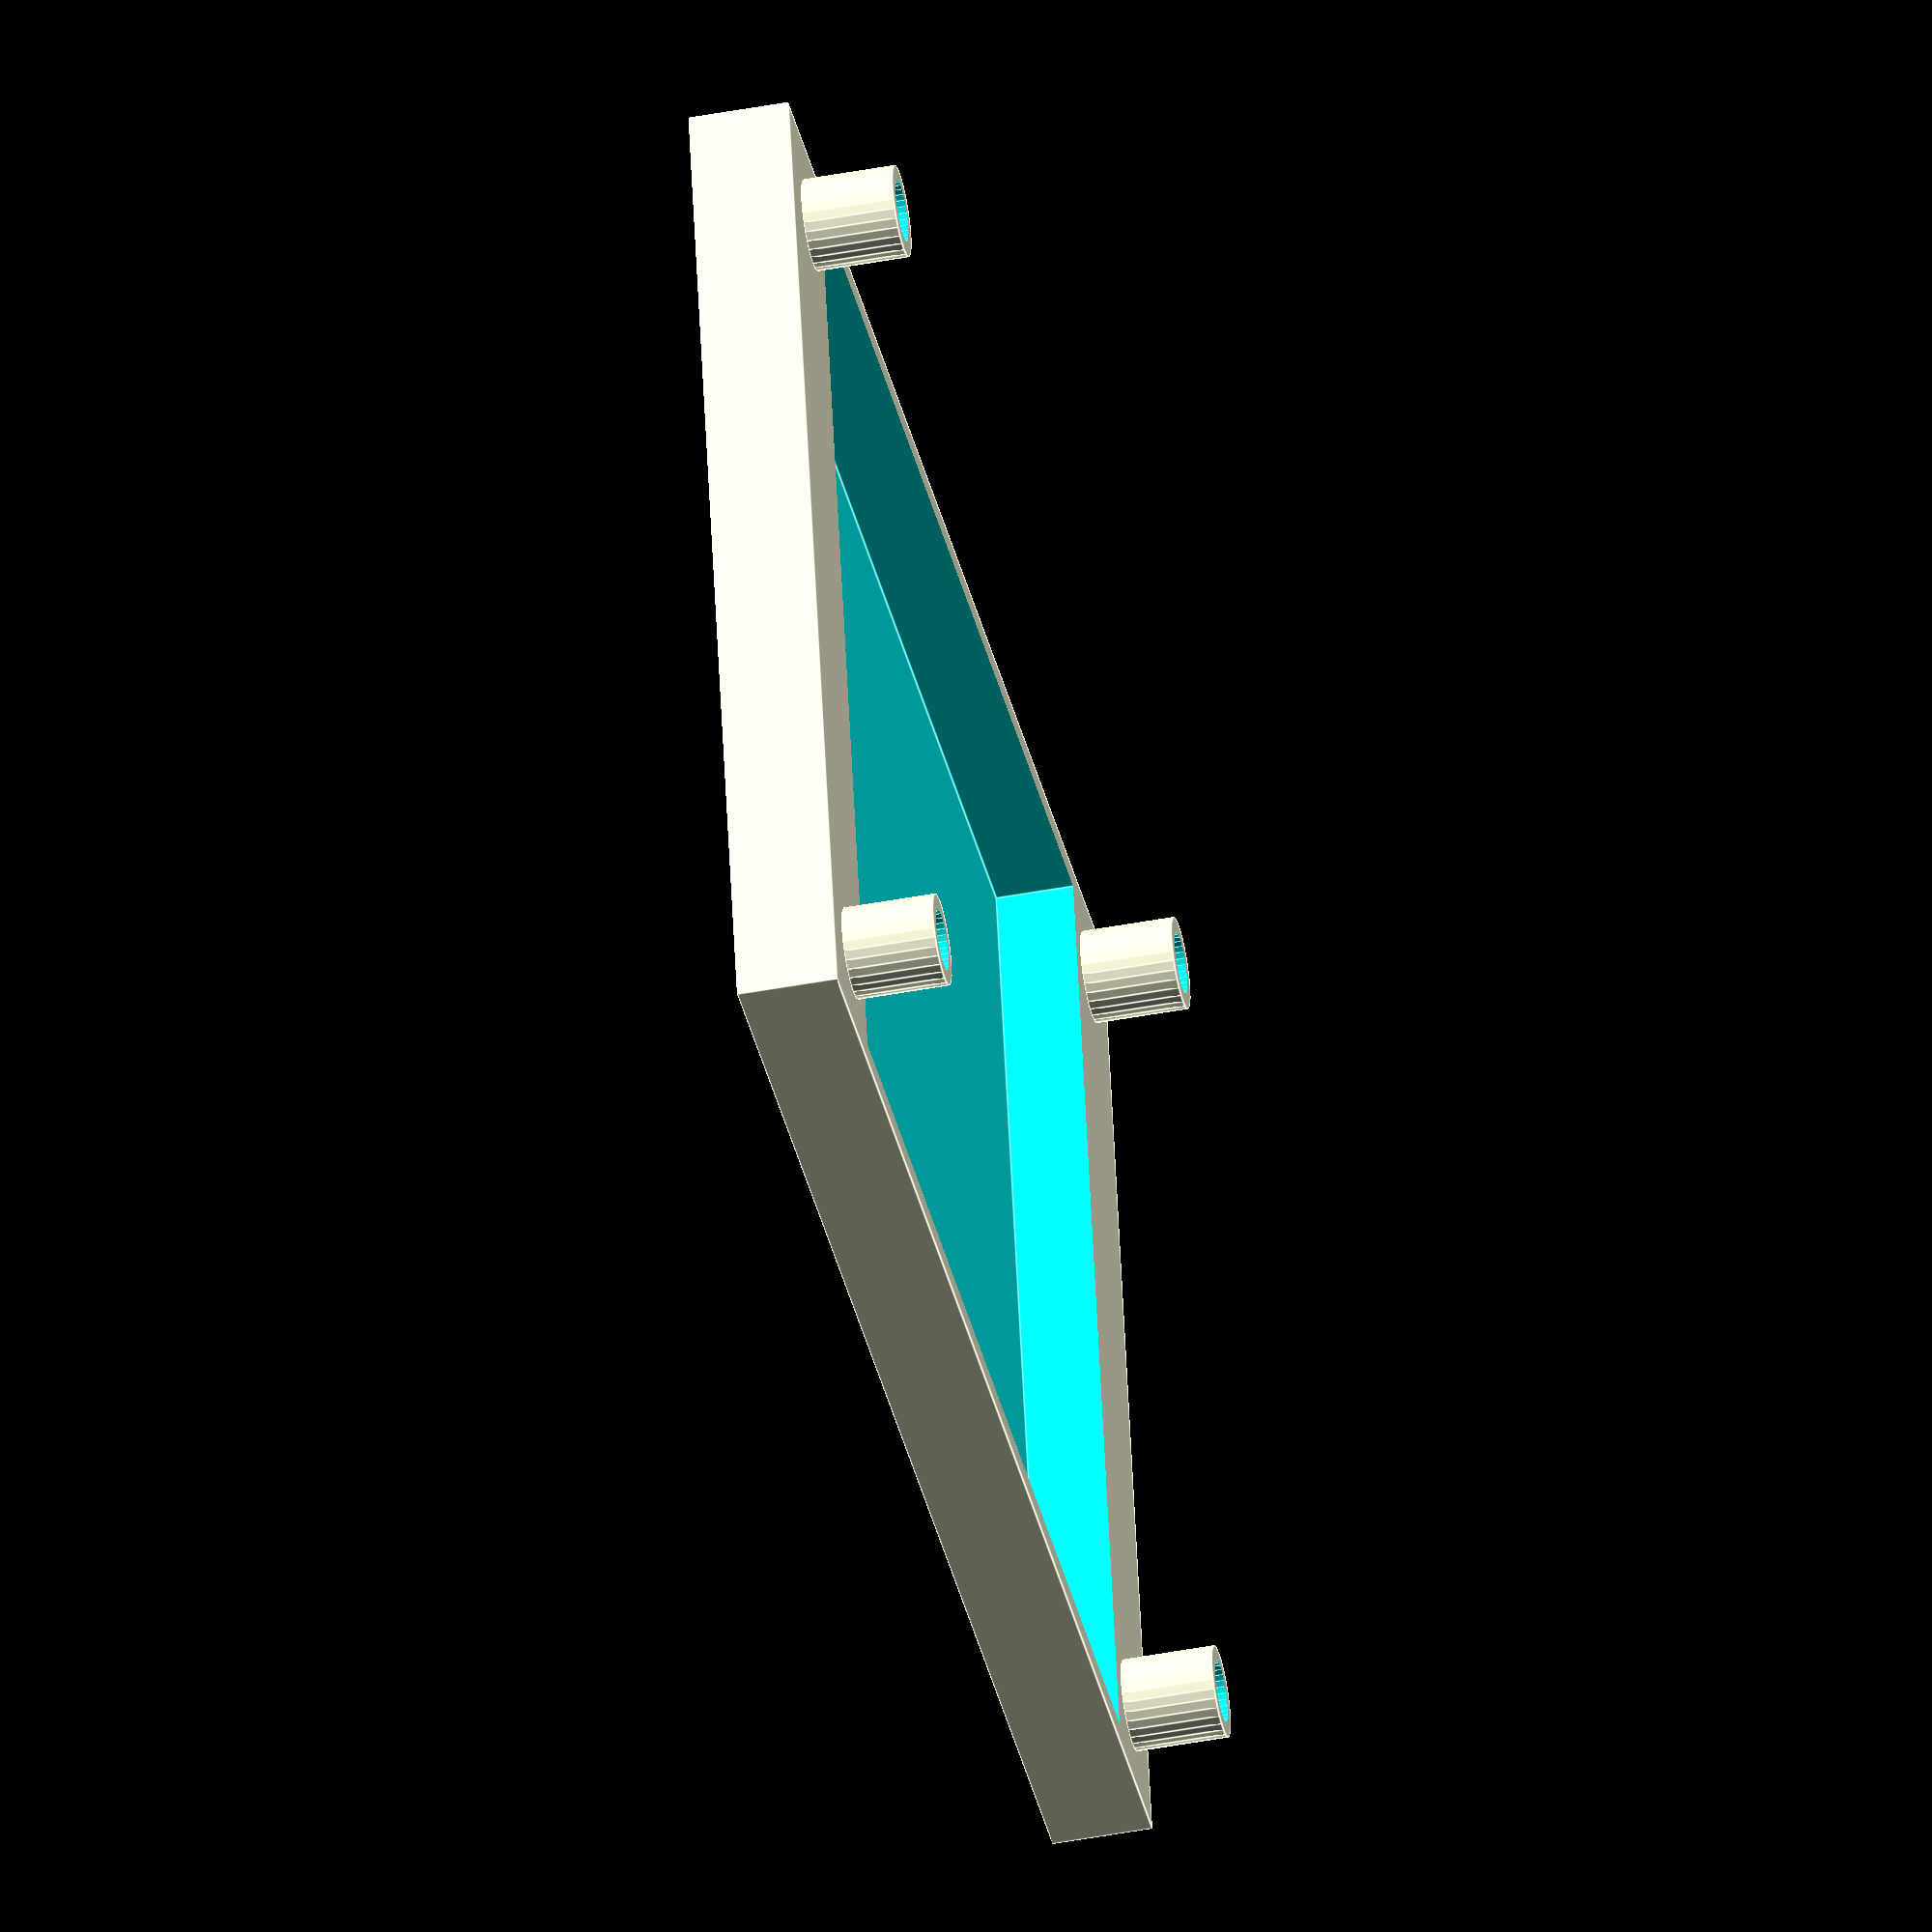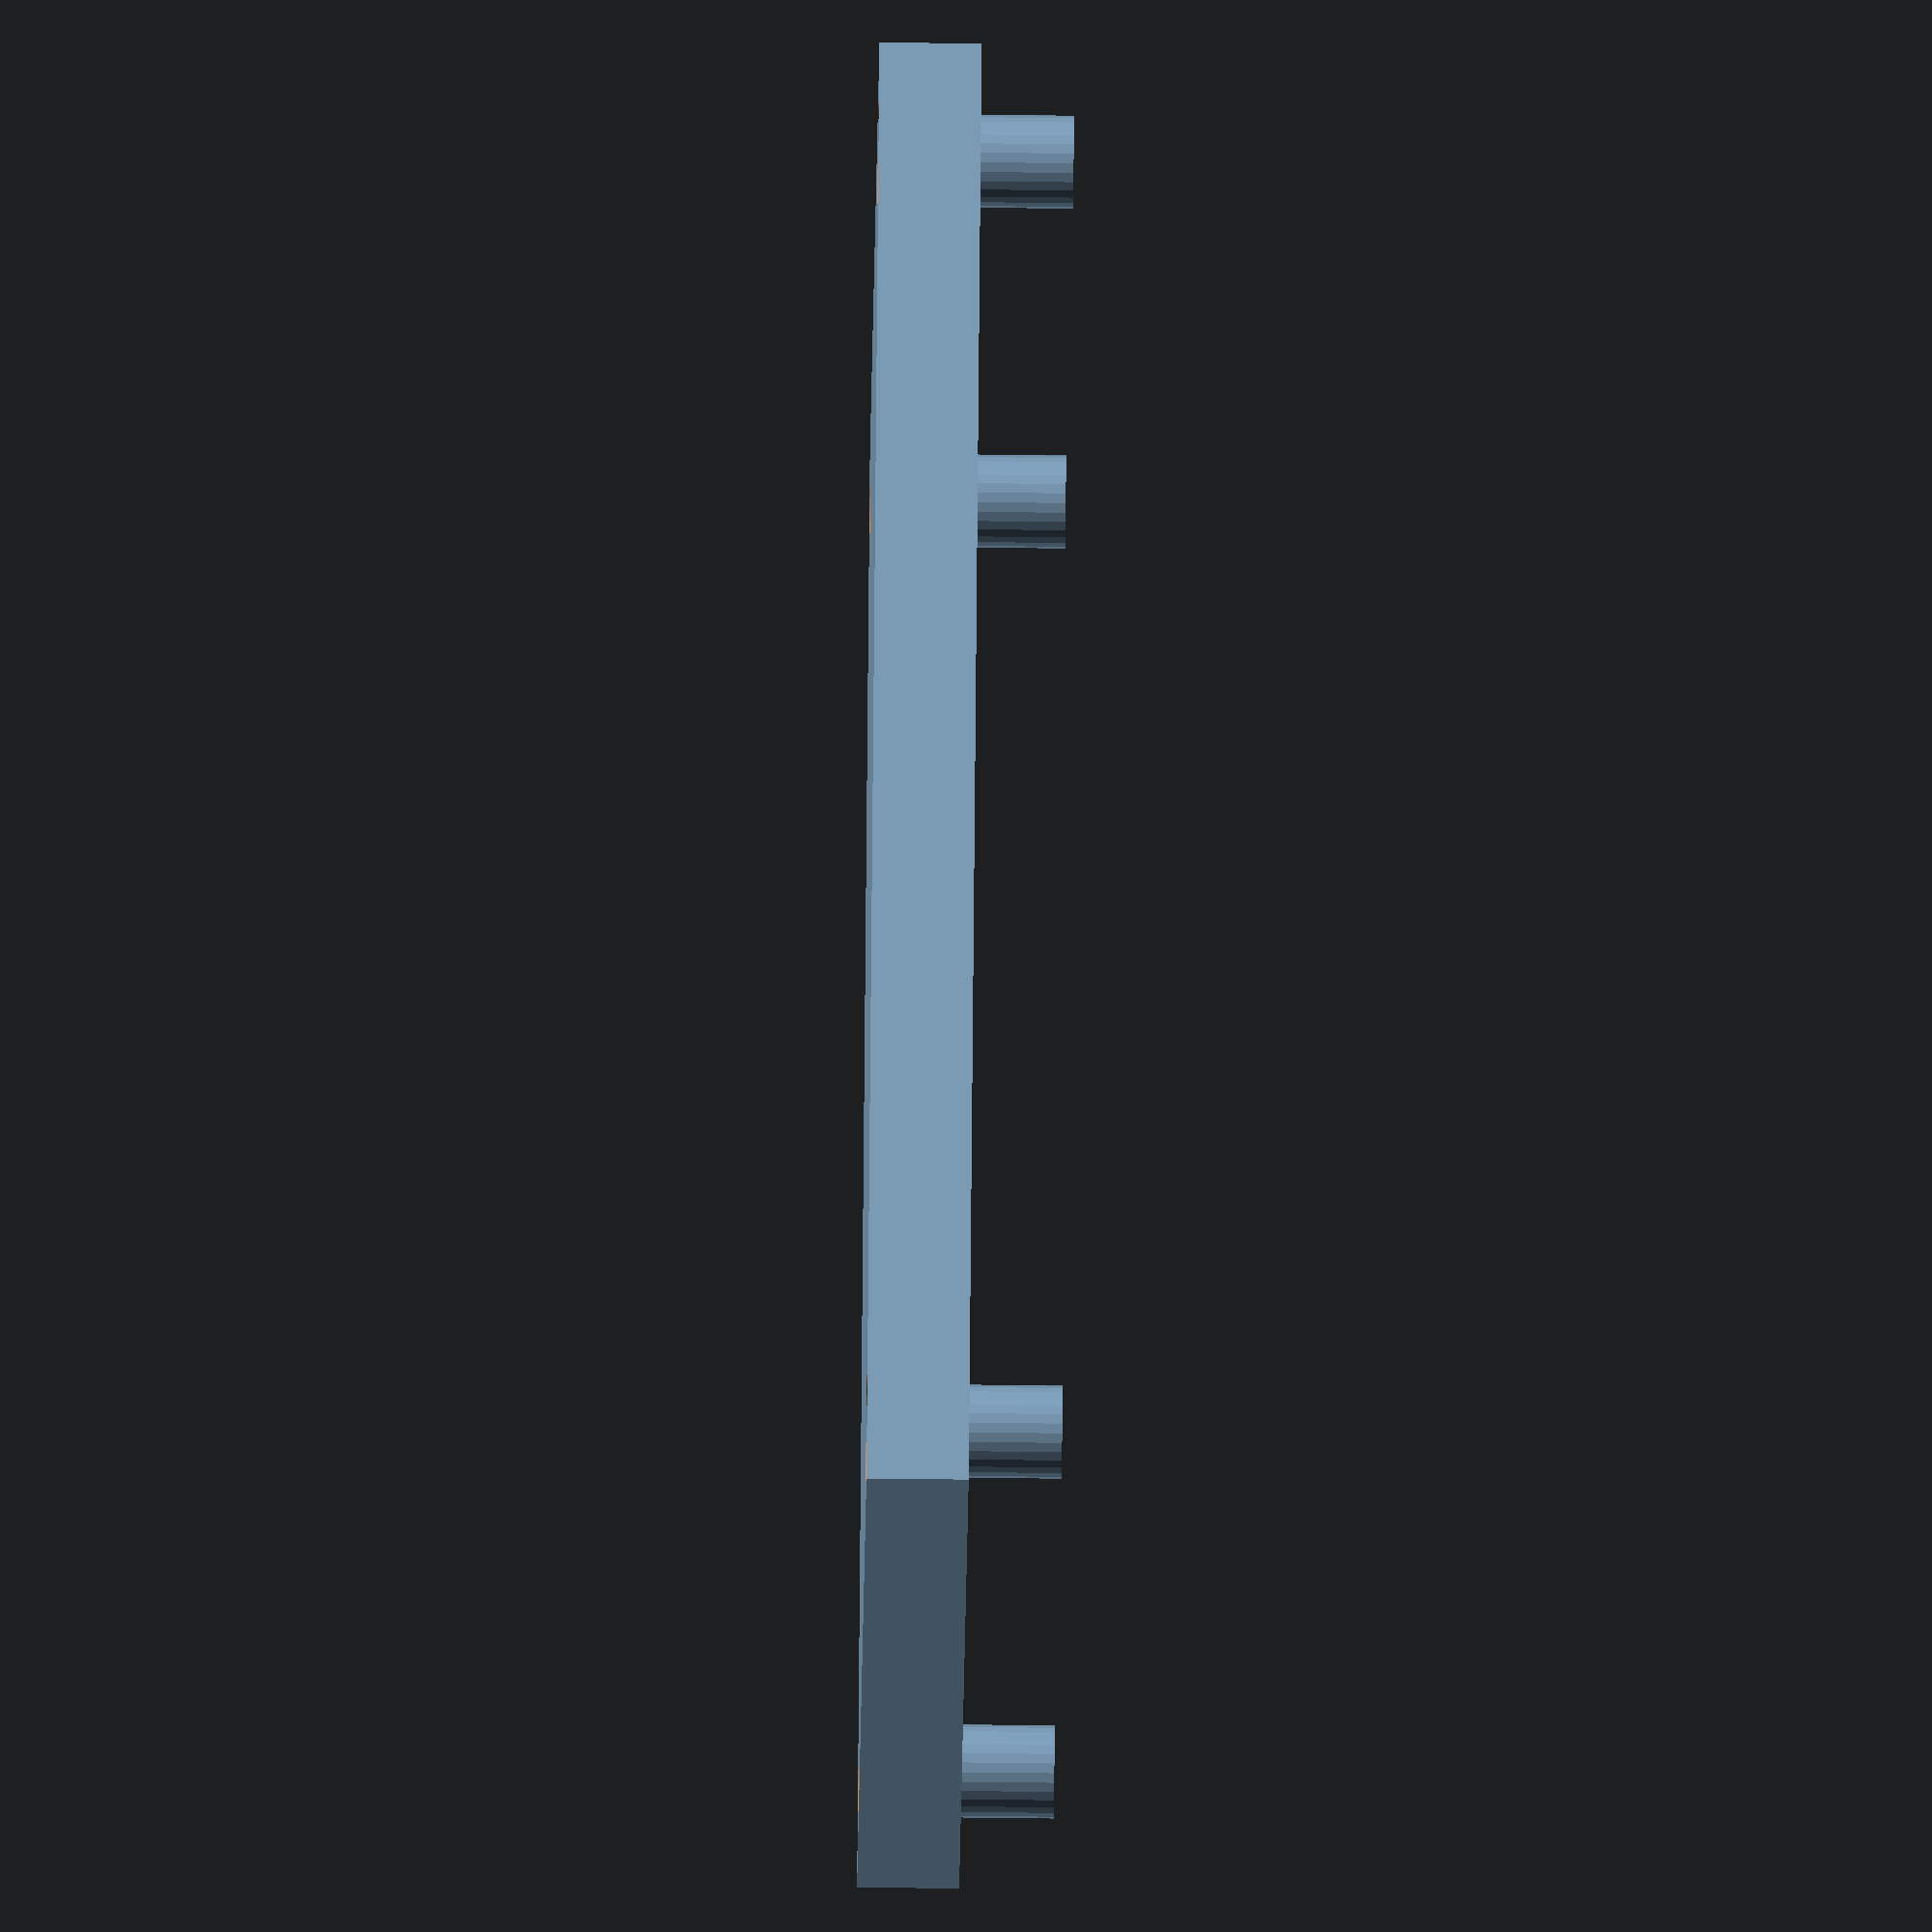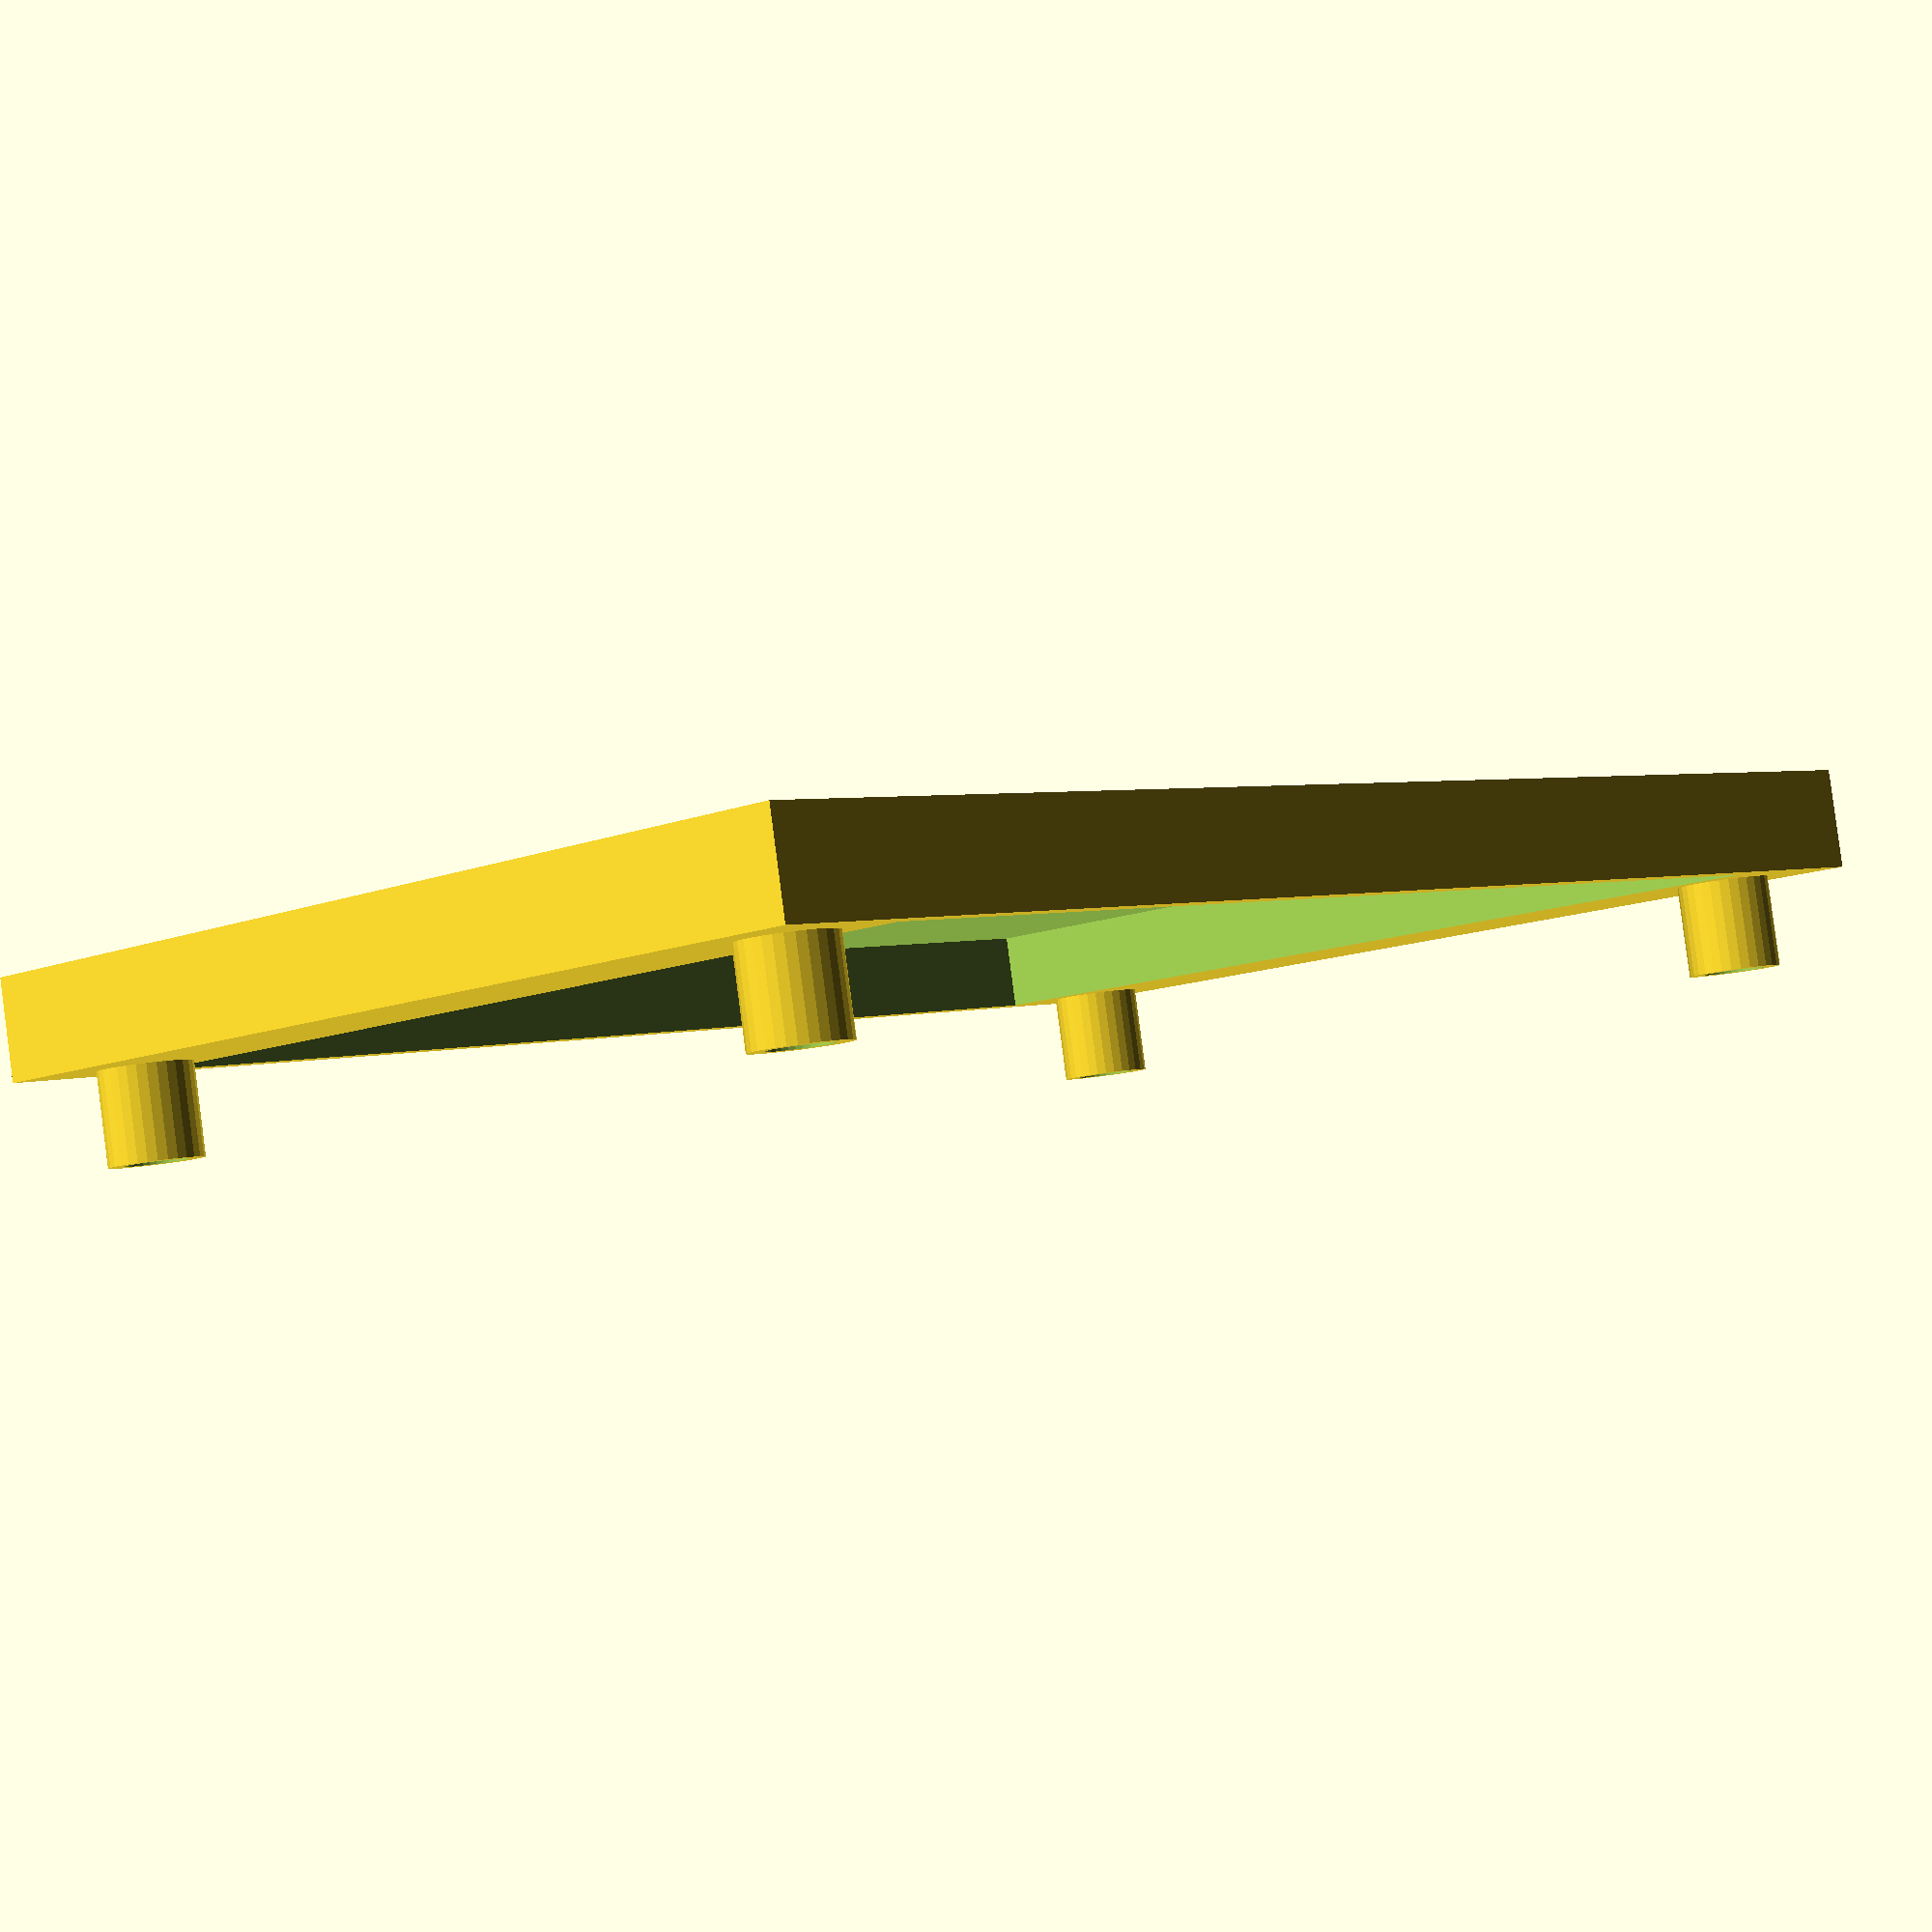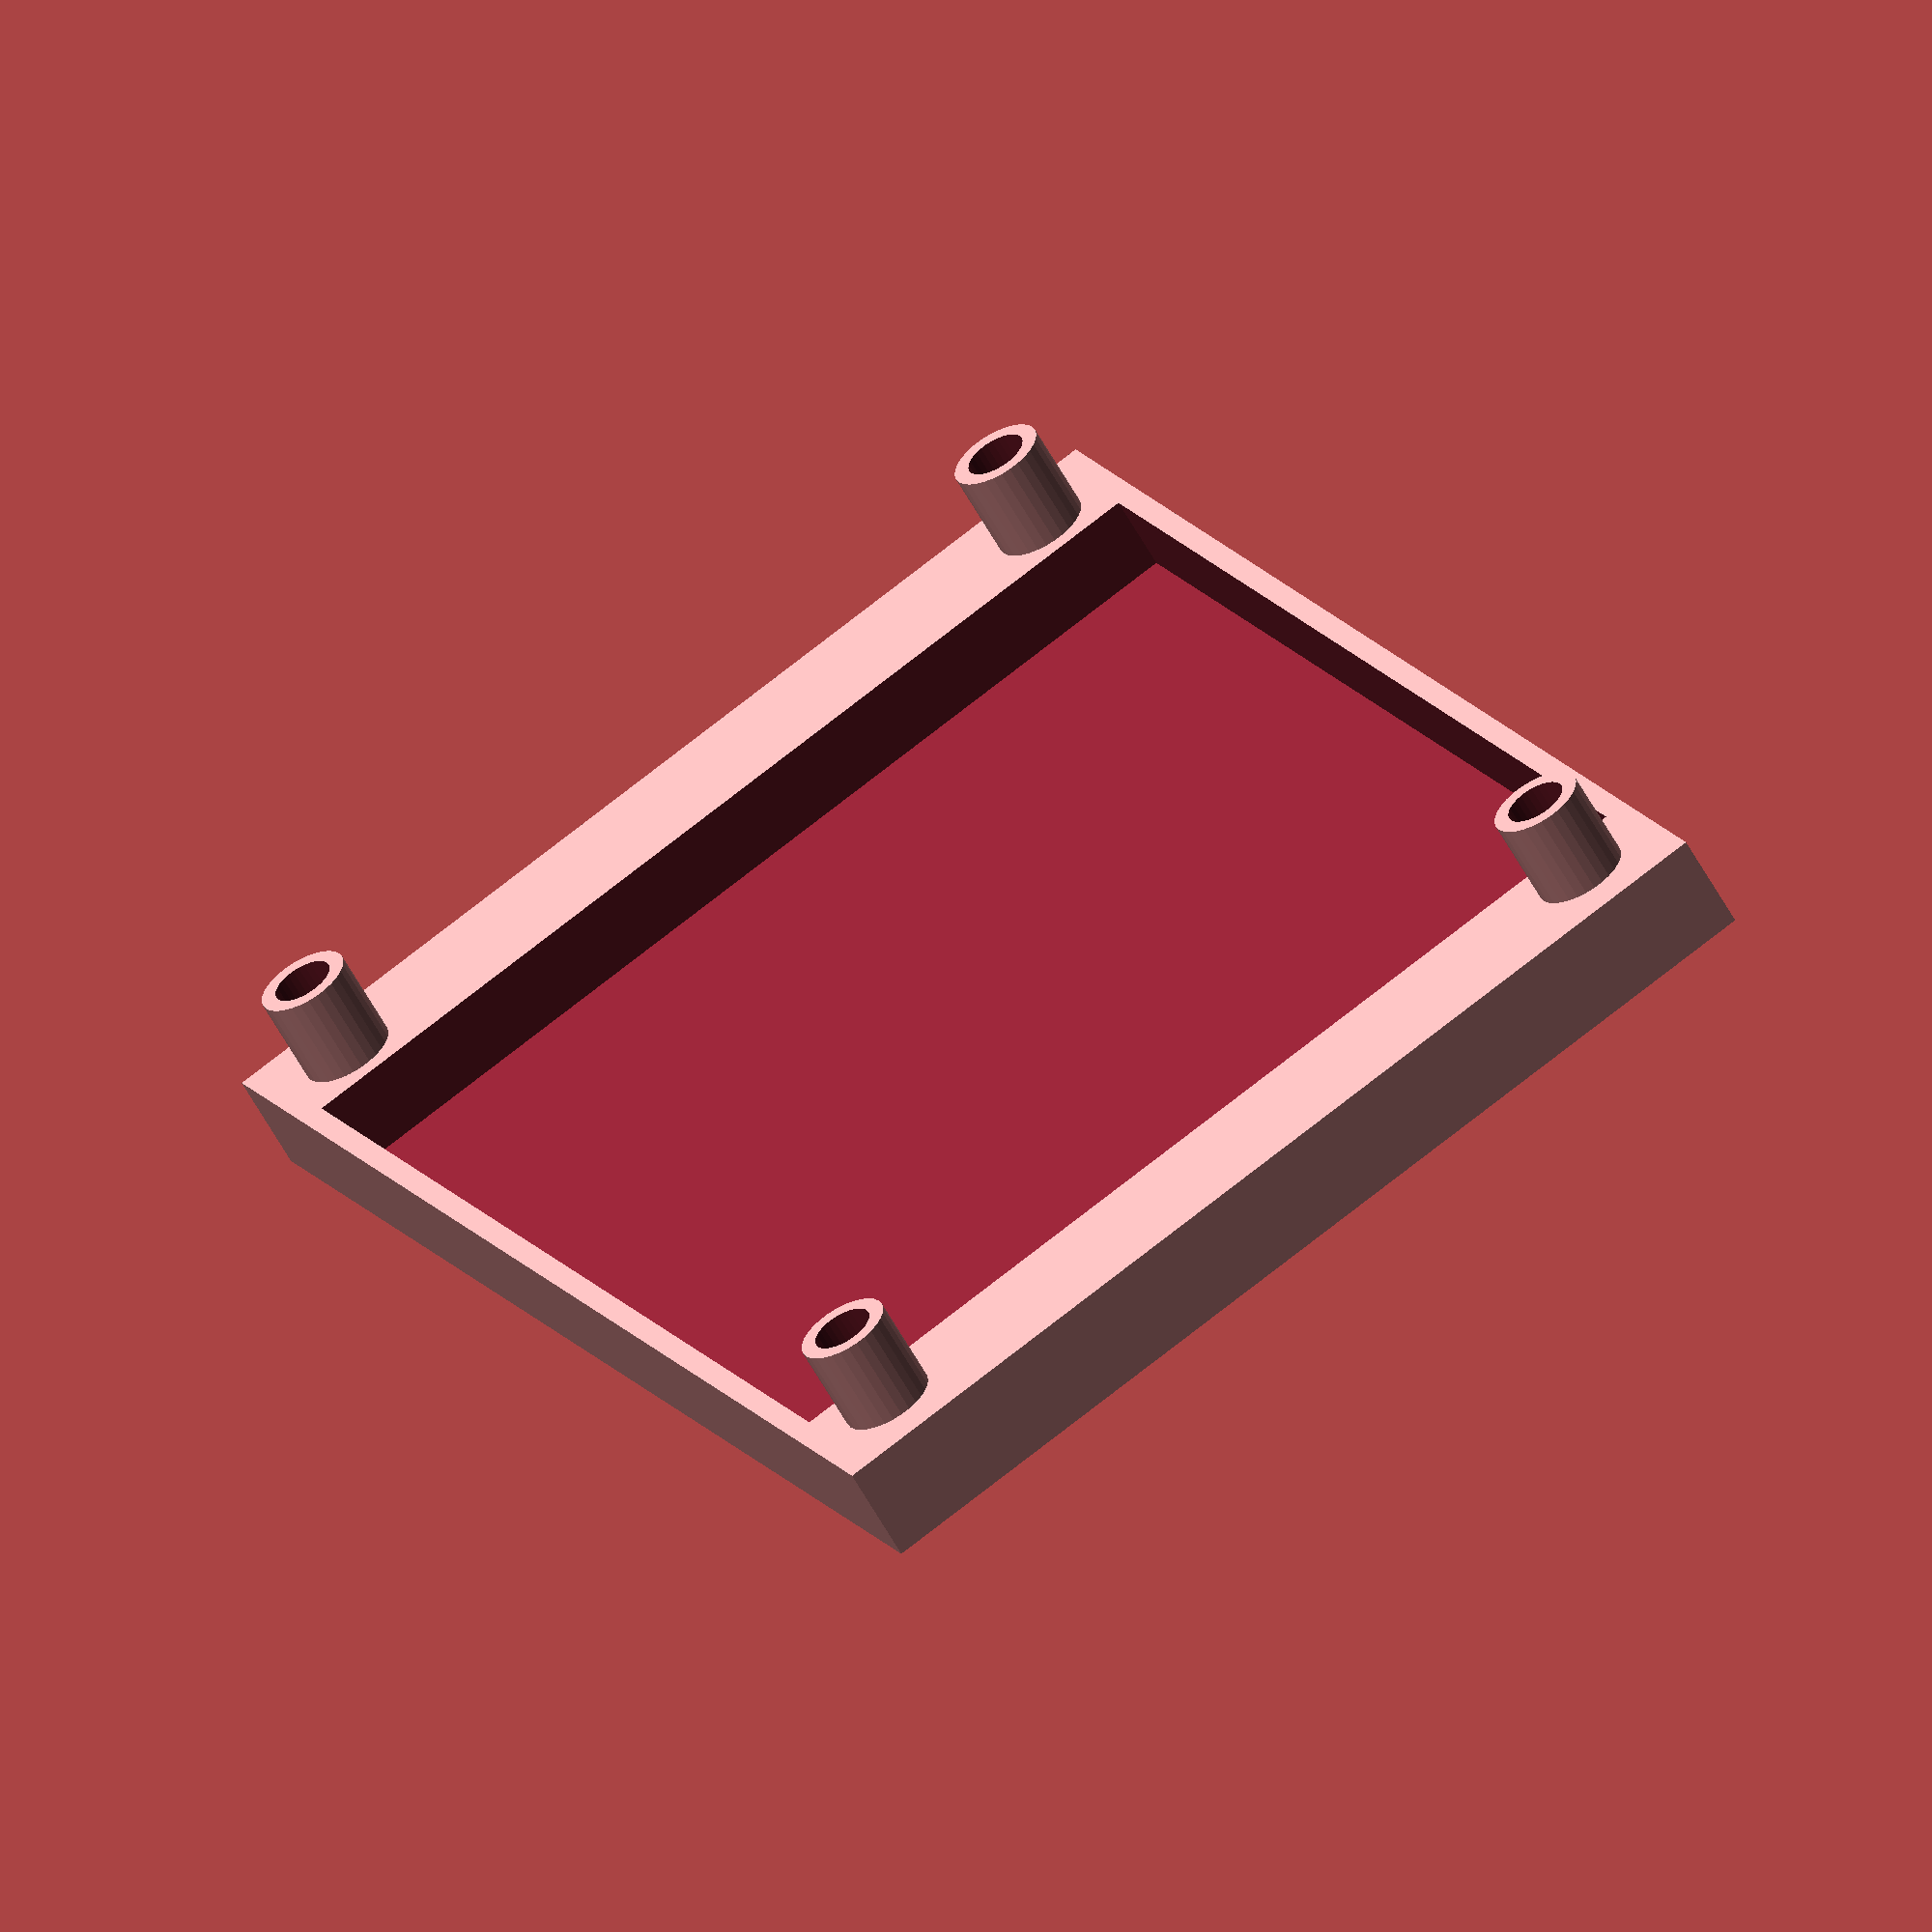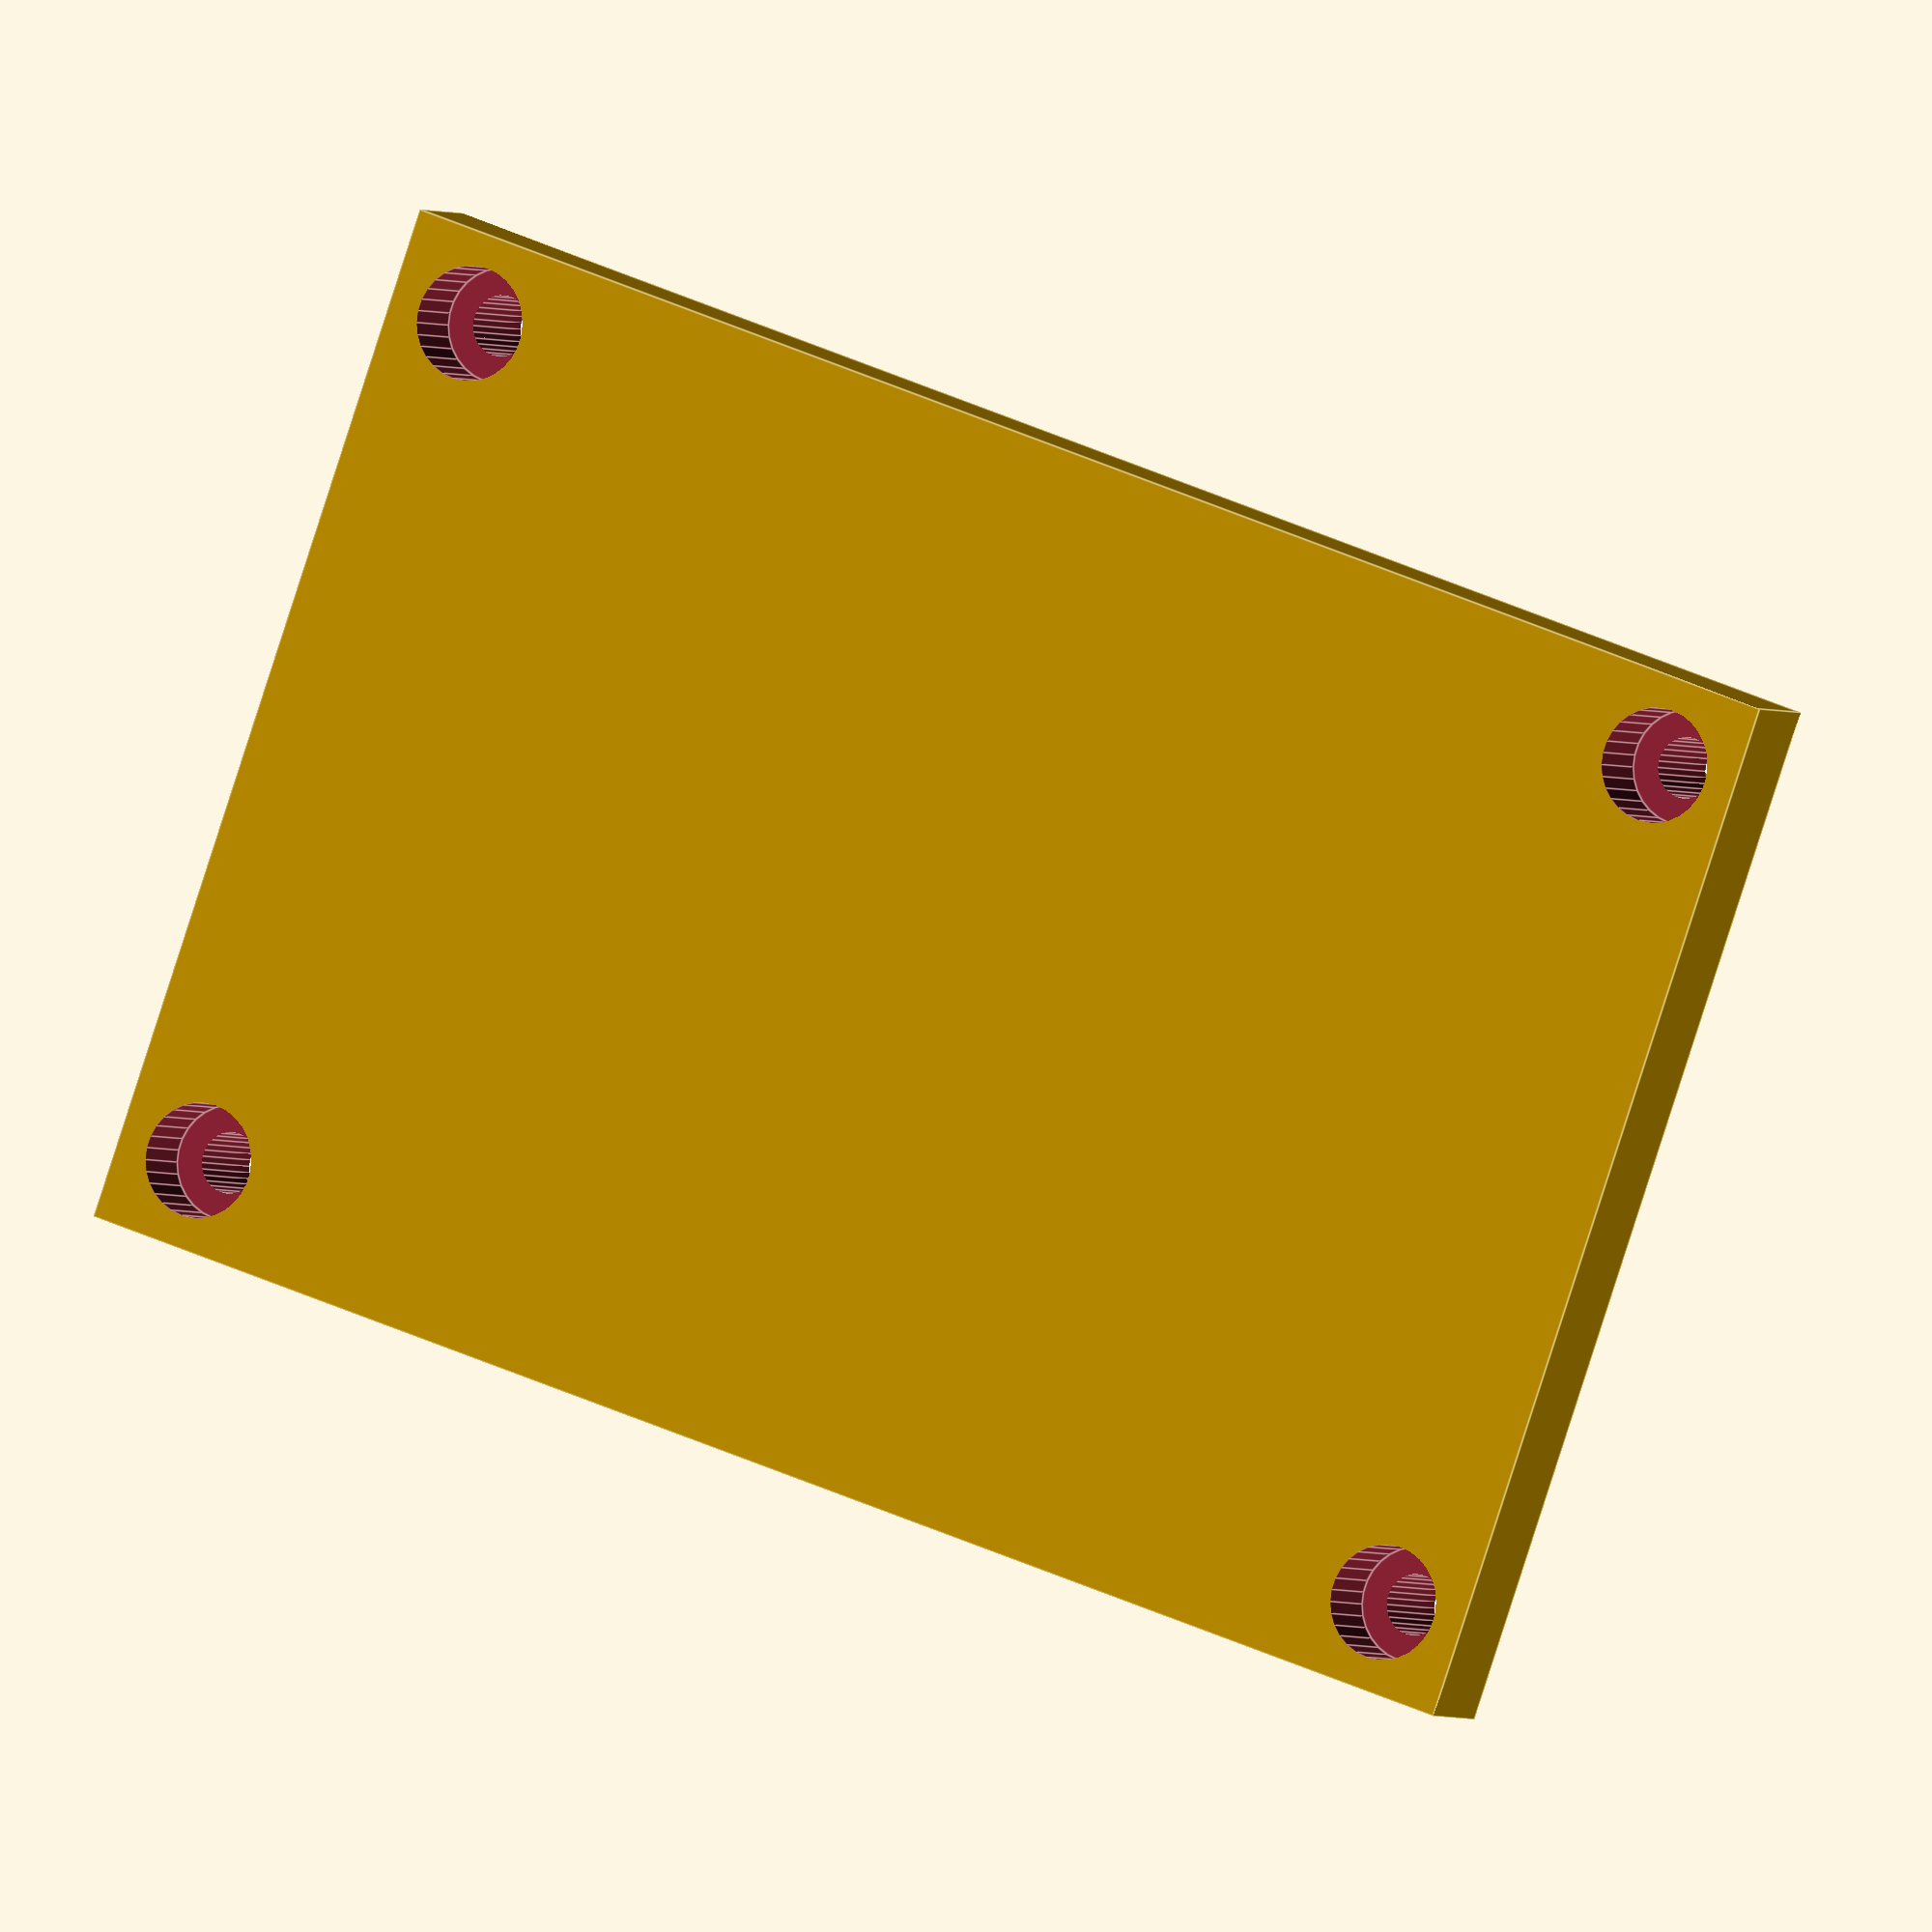
<openscad>
//------------------------------------------------
// 1 - base of the Xmas-tree controller
//
// author: Alessandro Paganelli 
// e-mail: alessandro.paganelli@gmail.com
// github: https://github.com/allep
// license: GPL-3.0-or-later
// 
// Description
// This case is to be used with quite common
// 50x70mm prototype boards.
//
// All sizes are expressed in mm.
//------------------------------------------------

// Set face number to a sufficiently high number.
$fn = 30;

//------------------------------------------------
// Debug mode
// Set DEBUG_MODE to 1 to simulate the actual 
// screw positions, to validate the design.
DEBUG_MODE = 0;

//------------------------------------------------
// Variables

//------------------------------------------------
// Pockets
// Let's increase a little bit pocket sizs in order 
// to allow for easier simulation.
POCKET_TOLERANCE = 0.1;

//------------------------------------------------
// Hat

WALL_THICKNESS = 1.2;
BASE_THICKNESS = 1.2;
BASE_THICKNESS_SCREWS = 5.2;

CYLINDER_THICKNESS = 0.8;

// For M3 screws it must be 1.5 mm + 5% tolerance
CYLINDER_RADIUS = 1.575;
CYLINDER_HEIGHT = 4.75;

// tolerances
CYLINDER_GAP = 1.0;

//------------------------------------------------
// Board size
// Based on NodeMCU Amica ESP-8266 board.
SCREW_DISTANCE_Y = 70.0;
SCREW_DISTANCE_X = 45.0;

//------------------------------------------------
// Screw sizes (M3)

SCREW_RADIUS = 1.5;
Z_SCREW_LEN = 19;
Z_SCREW_HEAD_LEN = 4.0;
SCREW_HEAD_RADIUS = 2.85;
SCREW_HEAD_RADIUS_GAP = 0.1;

//------------------------------------------------
// Actual script

// First compute sizes
// Note: these must match with those of 01_body.scad
x_len_outer = SCREW_DISTANCE_X + 2*(CYLINDER_RADIUS + CYLINDER_THICKNESS + CYLINDER_GAP + WALL_THICKNESS);
y_len_outer = SCREW_DISTANCE_Y + 2*(CYLINDER_RADIUS + CYLINDER_THICKNESS + CYLINDER_GAP + WALL_THICKNESS);

x_screw_head_base = 2*(CYLINDER_THICKNESS + CYLINDER_RADIUS + CYLINDER_GAP) + WALL_THICKNESS;

// Now compute inner sizes
y_len_inner = y_len_outer - 2*x_screw_head_base;
x_len_inner = x_len_outer - 2*WALL_THICKNESS;
z_len_inner = BASE_THICKNESS_SCREWS - BASE_THICKNESS;

echo("Computed X len = ", x_len_outer, " and Y len = ", y_len_outer);
echo("Computed screw head base = ", x_screw_head_base);

difference() {
    union()
    {
        difference() {
            cube([x_len_outer, y_len_outer, BASE_THICKNESS_SCREWS]);
            translate([WALL_THICKNESS, x_screw_head_base, BASE_THICKNESS])
            cube([x_len_inner, y_len_inner, z_len_inner + POCKET_TOLERANCE]);
        }

        // screw cylinders (without screw actual hole)
        for (j = [0:1]) {
            for ( i = [0:1] ) {
                // compute the shift needed
                shift_x = i*SCREW_DISTANCE_X + CYLINDER_THICKNESS + CYLINDER_RADIUS + CYLINDER_GAP + WALL_THICKNESS;
                shift_y = j*SCREW_DISTANCE_Y + CYLINDER_THICKNESS + CYLINDER_RADIUS + CYLINDER_GAP + WALL_THICKNESS;
                shift_z = BASE_THICKNESS_SCREWS;
                translate([shift_x, shift_y, shift_z])
                cylinder(h = CYLINDER_HEIGHT, r = CYLINDER_RADIUS + CYLINDER_THICKNESS);
            }
        }
    }
    // screw head holes
    for (j = [0:1]) {
        for ( i = [0:1] ) {
            // compute the shift needed
            shift_x = i*SCREW_DISTANCE_X + CYLINDER_THICKNESS + CYLINDER_RADIUS + CYLINDER_GAP + WALL_THICKNESS;
            shift_y = j*SCREW_DISTANCE_Y + CYLINDER_THICKNESS + CYLINDER_RADIUS + CYLINDER_GAP + WALL_THICKNESS;
            shift_z = - POCKET_TOLERANCE;
            translate([shift_x, shift_y, shift_z])
            cylinder(h = Z_SCREW_HEAD_LEN + POCKET_TOLERANCE, r = SCREW_HEAD_RADIUS + SCREW_HEAD_RADIUS_GAP);
        }
    }
    // actual screw holes
    for (j = [0:1]) {
        for ( i = [0:1] ) {
            // compute the shift needed
            shift_x = i*SCREW_DISTANCE_X + CYLINDER_THICKNESS + CYLINDER_RADIUS + CYLINDER_GAP + WALL_THICKNESS;
            shift_y = j*SCREW_DISTANCE_Y + CYLINDER_THICKNESS + CYLINDER_RADIUS + CYLINDER_GAP + WALL_THICKNESS;
            shift_z = - POCKET_TOLERANCE;
            translate([shift_x, shift_y, shift_z])
            cylinder(h = BASE_THICKNESS_SCREWS + CYLINDER_HEIGHT + 2*POCKET_TOLERANCE, r = CYLINDER_RADIUS);
        }
    }
}

//------------------------------------------------
// Size check
// Draw a simulated version of 4 screws in the right 
// positions, in order to validate the design.

if (DEBUG_MODE == 1) {
    screw1_x = WALL_THICKNESS + CYLINDER_GAP + CYLINDER_THICKNESS + CYLINDER_RADIUS;
    screw1_y = WALL_THICKNESS + CYLINDER_GAP + CYLINDER_THICKNESS + CYLINDER_RADIUS;
    color("red", 0.5)
    translate([screw1_x, screw1_y, 0])
    cylinder(h = Z_SCREW_LEN, r = SCREW_RADIUS);

    screw2_x = WALL_THICKNESS + CYLINDER_GAP + CYLINDER_THICKNESS + CYLINDER_RADIUS;
    screw2_y = WALL_THICKNESS + CYLINDER_GAP + CYLINDER_THICKNESS + CYLINDER_RADIUS + SCREW_DISTANCE_Y;
    color("red", 0.5)
    translate([screw2_x, screw2_y, 0])
    cylinder(h = Z_SCREW_LEN, r = SCREW_RADIUS);

    screw3_x = WALL_THICKNESS + CYLINDER_GAP + CYLINDER_THICKNESS + CYLINDER_RADIUS + SCREW_DISTANCE_X;
    screw3_y = WALL_THICKNESS + CYLINDER_GAP + CYLINDER_THICKNESS + CYLINDER_RADIUS;
    color("red", 0.5)
    translate([screw3_x, screw3_y, 0])
    cylinder(h = Z_SCREW_LEN, r = SCREW_RADIUS);

    screw4_x = WALL_THICKNESS + CYLINDER_GAP + CYLINDER_THICKNESS + CYLINDER_RADIUS + SCREW_DISTANCE_X;
    screw4_y = WALL_THICKNESS + CYLINDER_GAP + CYLINDER_THICKNESS + CYLINDER_RADIUS + SCREW_DISTANCE_Y;
    color("red", 0.5)
    translate([screw4_x, screw4_y, 0])
    cylinder(h = Z_SCREW_LEN, r = SCREW_RADIUS);
}
</openscad>
<views>
elev=226.9 azim=257.3 roll=258.0 proj=o view=edges
elev=65.6 azim=317.0 roll=269.3 proj=o view=wireframe
elev=93.5 azim=316.6 roll=187.5 proj=p view=solid
elev=240.5 azim=333.4 roll=151.2 proj=o view=wireframe
elev=182.1 azim=250.4 roll=336.1 proj=o view=edges
</views>
